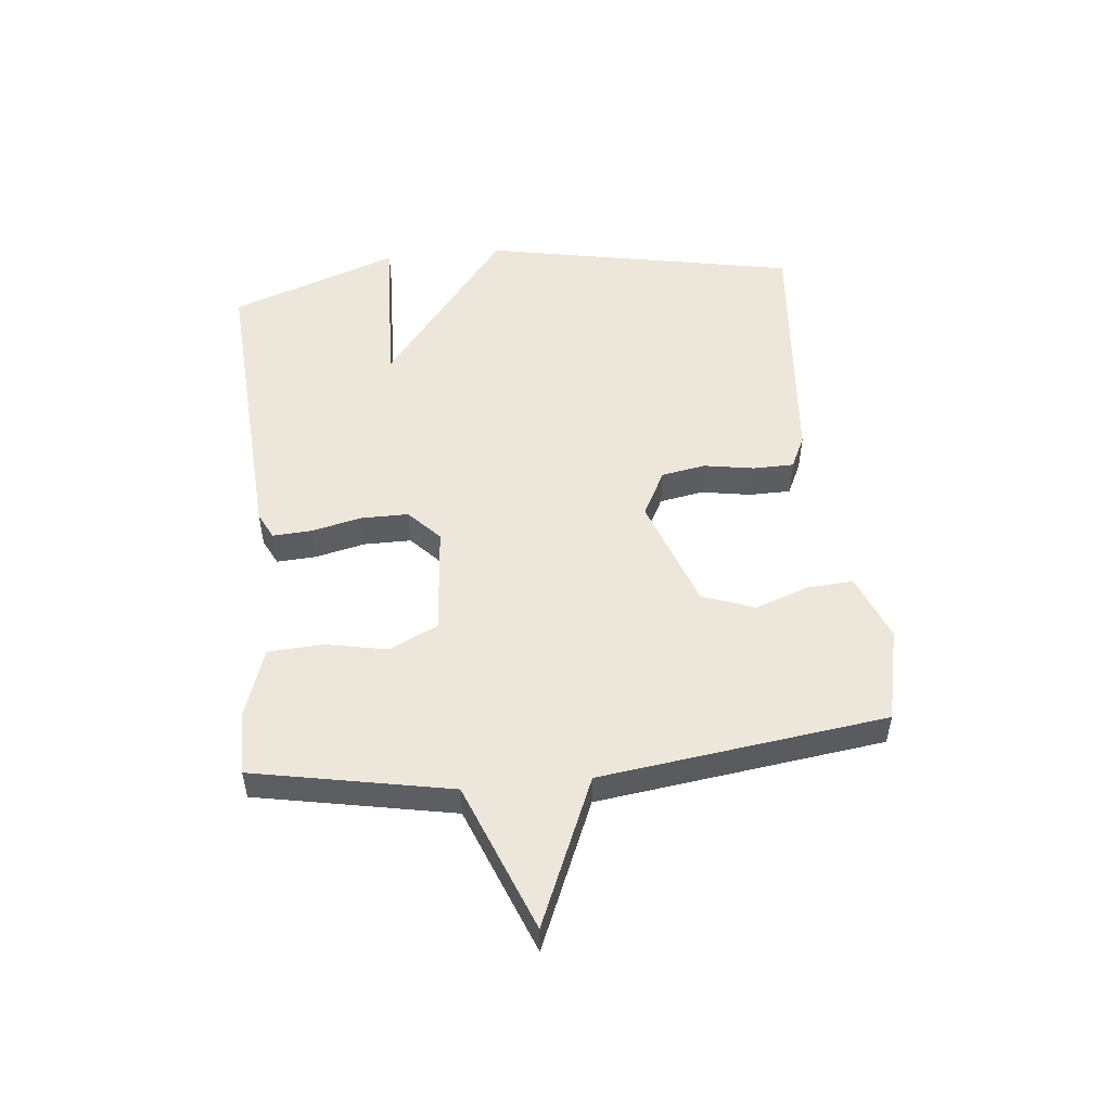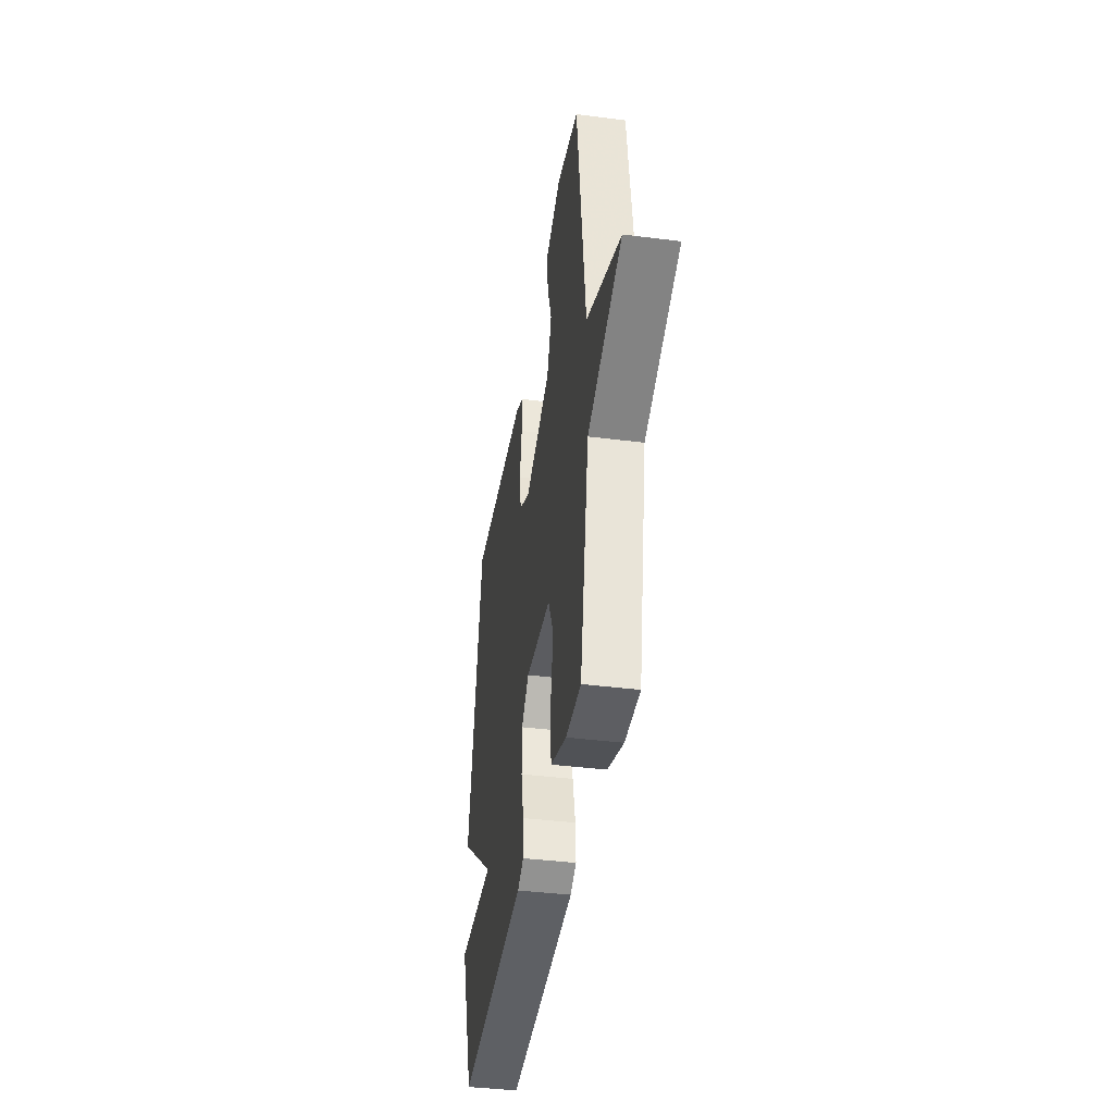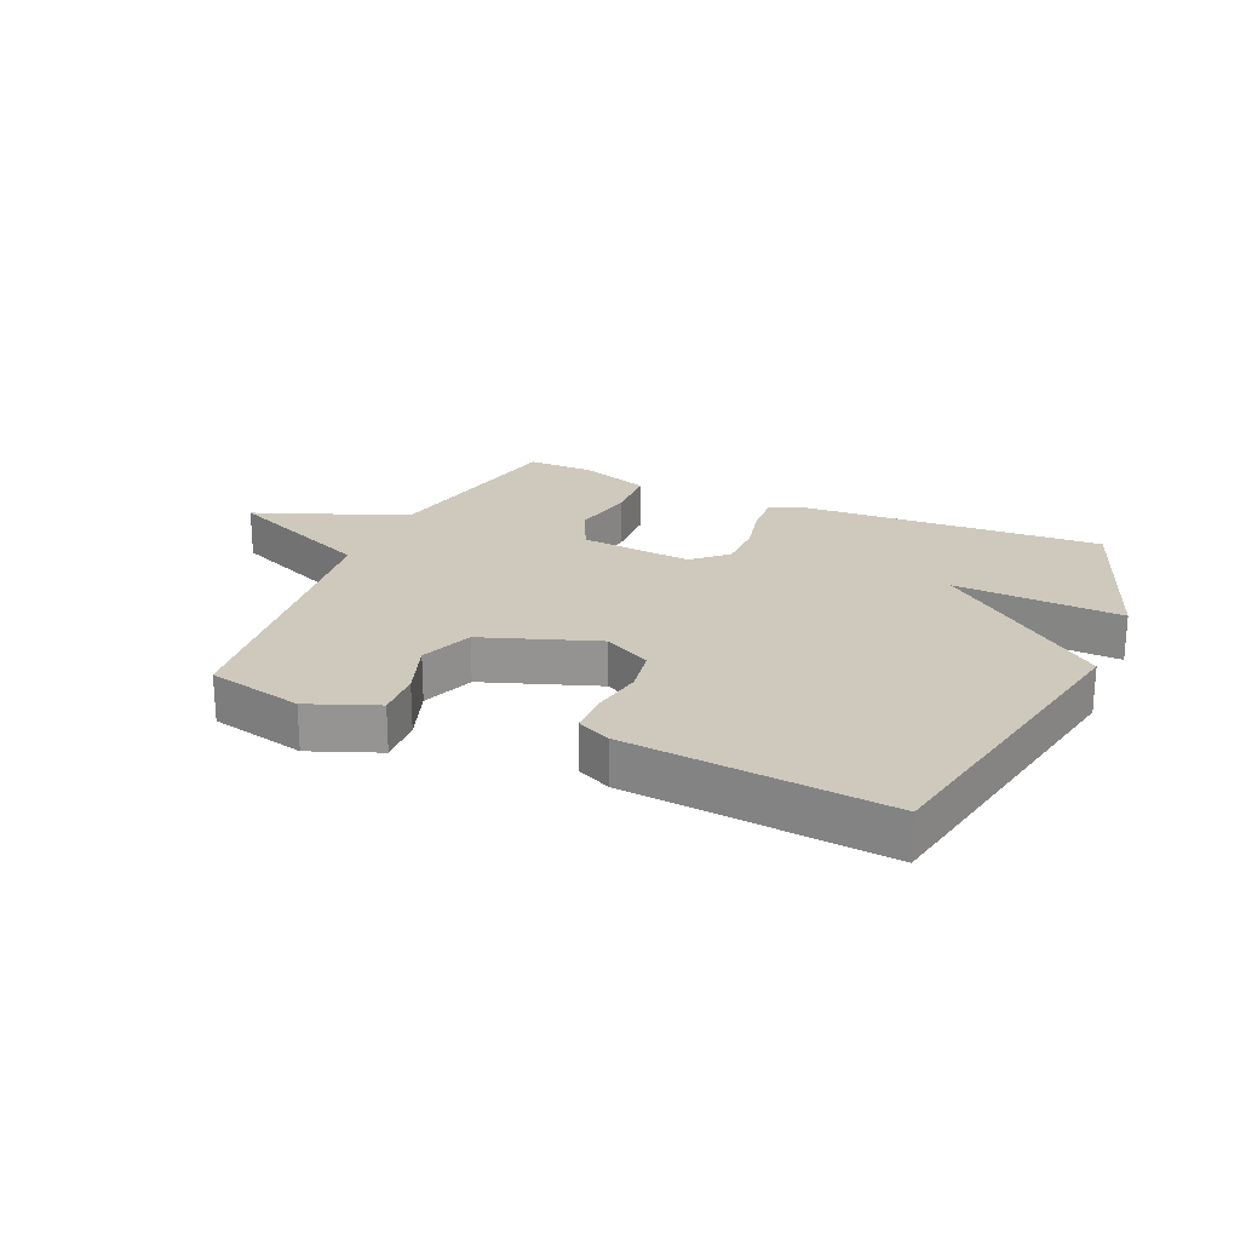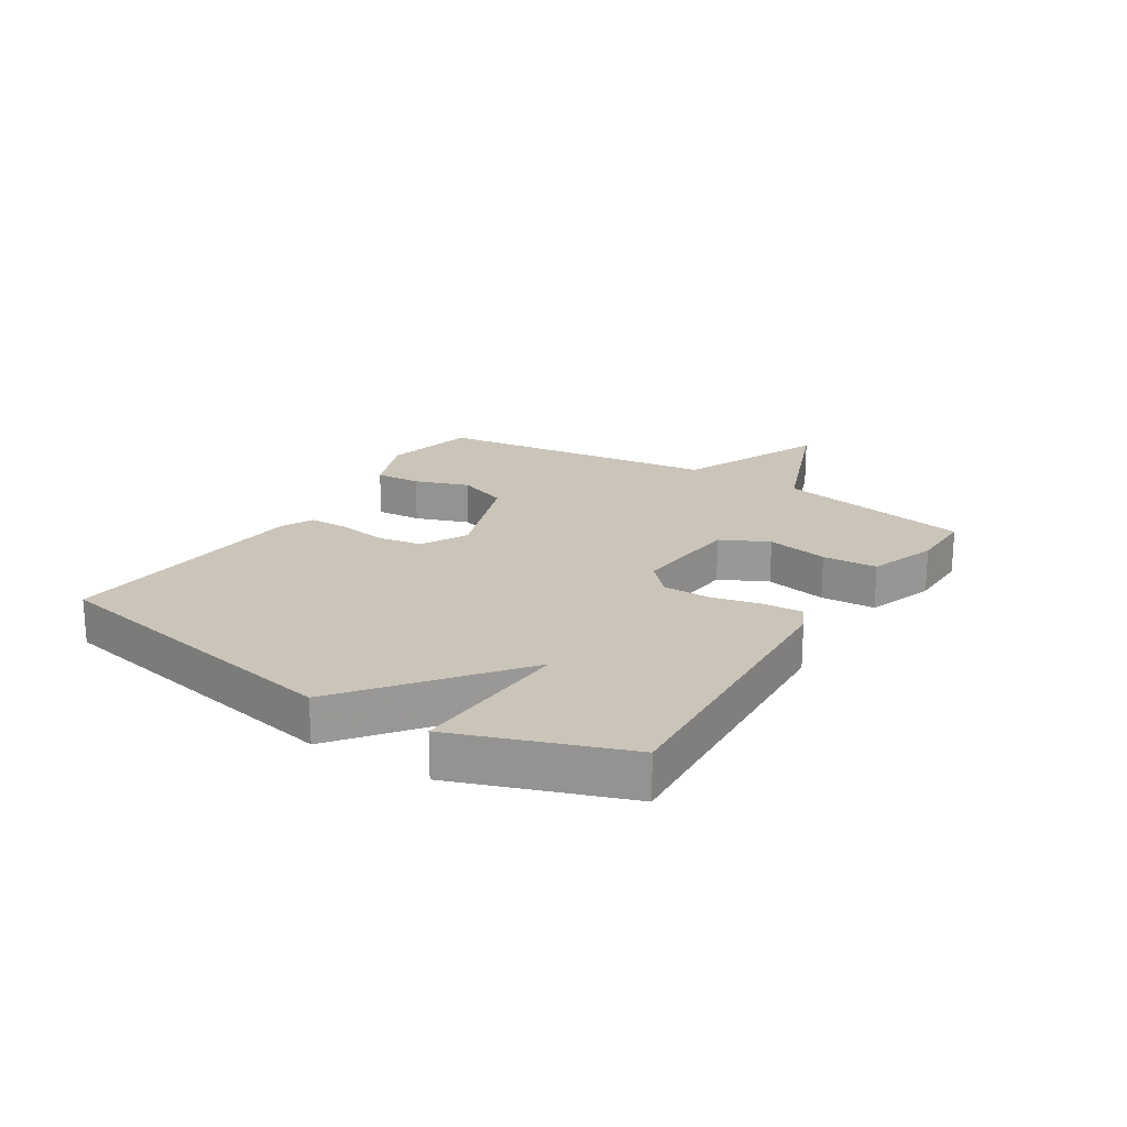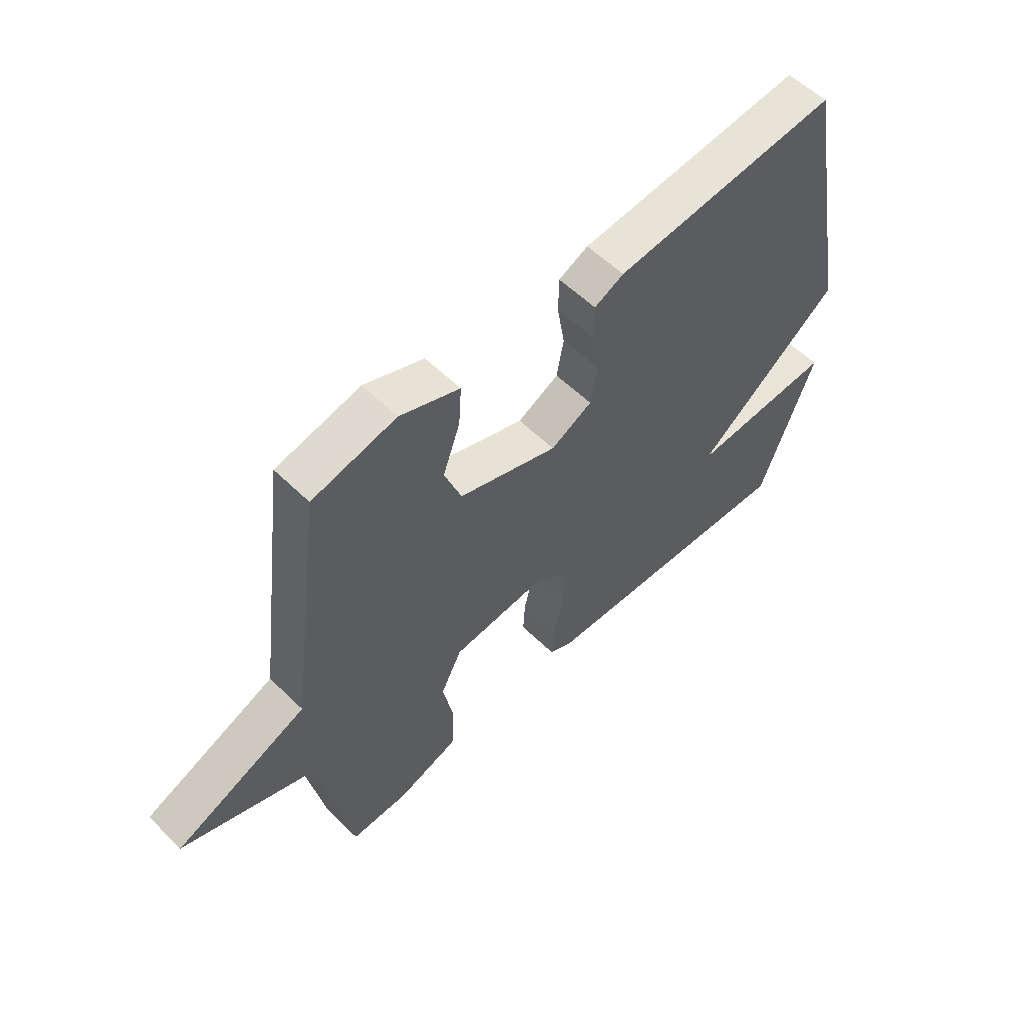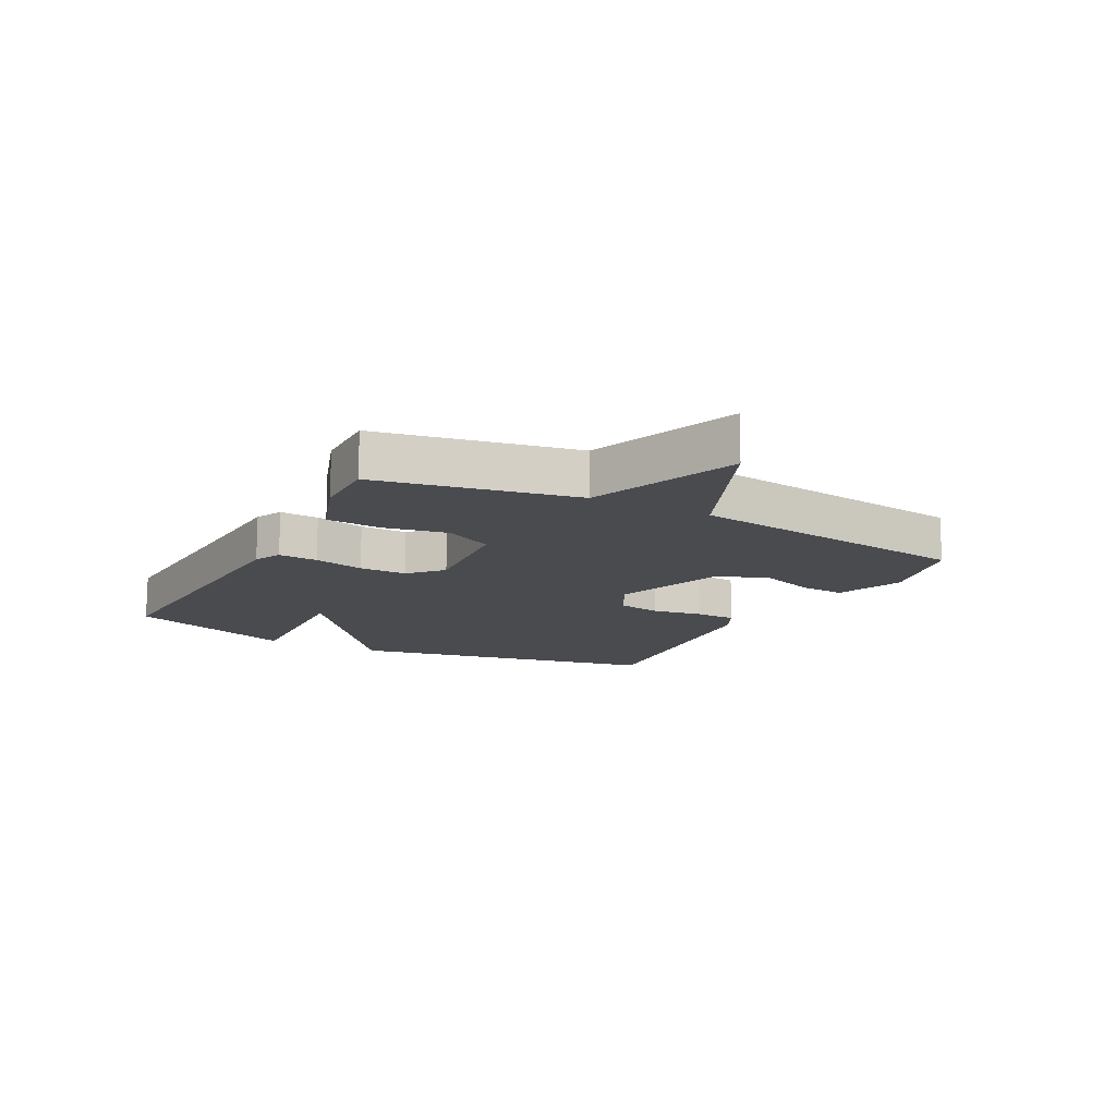
<metadata>
{"format":"obj","ext":"obj","renderer":"f3d","projection":"perspective","resolution":1024,"background":"white","views":[{"elev":51.7,"azim":-95.8,"up":"+Y"},{"elev":-39.6,"azim":-99.0,"up":"+Z"},{"elev":22.6,"azim":24.0,"up":"+Y"},{"elev":20.4,"azim":122.4,"up":"+Y"},{"elev":56.6,"azim":-44.5,"up":"+Z"},{"elev":-13.9,"azim":-117.7,"up":"+Y"}]}
</metadata>
<code>
v 0.5 0.07 -0.5
v 0.002 0.07 -0.469
v -0.042 0.07 -0.447
v -0.038 0.07 -0.382
v -0.019 0.07 -0.299
v -0.019 0.07 -0.221
v -0.072 0.07 -0.171
v -0.254 0.07 -0.187
v -0.293 0.07 -0.266
v -0.273 0.07 -0.369
v -0.278 0.07 -0.46
v -0.392 0.07 -0.499
v -0.5 0.07 -0.5
v -0.563 0.07 -0.173
v -0.808 0.07 -0.077
v -0.563 0.07 0.027
v -0.5 0.07 0.5
v -0.344 0.07 0.535
v -0.233 0.07 0.491
v -0.238 0.07 0.415
v -0.27 0.07 0.325
v -0.238 0.07 0.239
v -0.053 0.07 0.173
v 0.024 0.07 0.213
v 0.037 0.07 0.286
v 0.023 0.07 0.369
v 0.024 0.07 0.437
v 0.079 0.07 0.463
v 0.5 0.07 0.5
v 0.601 0.07 -0.021
v 0.33 0.07 -0.233
v 0.601 0.07 -0.221
v 0.5 0 -0.5
v 0.002 0 -0.469
v -0.042 0 -0.447
v -0.038 0 -0.382
v -0.019 0 -0.299
v -0.019 0 -0.221
v -0.072 0 -0.171
v -0.254 0 -0.187
v -0.293 0 -0.266
v -0.273 0 -0.369
v -0.278 0 -0.46
v -0.392 0 -0.499
v -0.5 0 -0.5
v -0.563 0 -0.173
v -0.808 0 -0.077
v -0.563 0 0.027
v -0.5 0 0.5
v -0.344 0 0.535
v -0.233 0 0.491
v -0.238 0 0.415
v -0.27 0 0.325
v -0.238 0 0.239
v -0.053 0 0.173
v 0.024 0 0.213
v 0.037 0 0.286
v 0.023 0 0.369
v 0.024 0 0.437
v 0.079 0 0.463
v 0.5 0 0.5
v 0.601 0 -0.021
v 0.33 0 -0.233
v 0.601 0 -0.221
f 3 4 5
f 2 3 5
f 1 2 5
f 32 1 5
f 31 32 5
f 29 30 31
f 28 29 31
f 27 28 31
f 26 27 31
f 25 26 31
f 31 5 6
f 25 31 6
f 24 25 6
f 23 24 6 7
f 22 23 7 8
f 21 22 8 9
f 19 20 21
f 18 19 21
f 17 18 21
f 16 17 21
f 16 21 9
f 14 15 16 9
f 12 13 14
f 11 12 14
f 10 11 14
f 9 10 14
f 37 36 35
f 37 35 34
f 37 34 33
f 37 33 64
f 37 64 63
f 63 62 61
f 63 61 60
f 63 60 59
f 63 59 58
f 63 58 57
f 38 37 63
f 38 63 57
f 38 57 56
f 39 38 56 55
f 40 39 55 54
f 41 40 54 53
f 53 52 51
f 53 51 50
f 53 50 49
f 53 49 48
f 41 53 48
f 41 48 47 46
f 46 45 44
f 46 44 43
f 46 43 42
f 46 42 41
f 1 33 34 2
f 2 34 35 3
f 3 35 36 4
f 4 36 37 5
f 5 37 38 6
f 6 38 39 7
f 7 39 40 8
f 8 40 41 9
f 9 41 42 10
f 10 42 43 11
f 11 43 44 12
f 12 44 45 13
f 13 45 46 14
f 14 46 47 15
f 15 47 48 16
f 16 48 49 17
f 17 49 50 18
f 18 50 51 19
f 19 51 52 20
f 20 52 53 21
f 21 53 54 22
f 22 54 55 23
f 23 55 56 24
f 24 56 57 25
f 25 57 58 26
f 26 58 59 27
f 27 59 60 28
f 28 60 61 29
f 29 61 62 30
f 30 62 63 31
f 31 63 64 32
f 32 64 33 1

</code>
